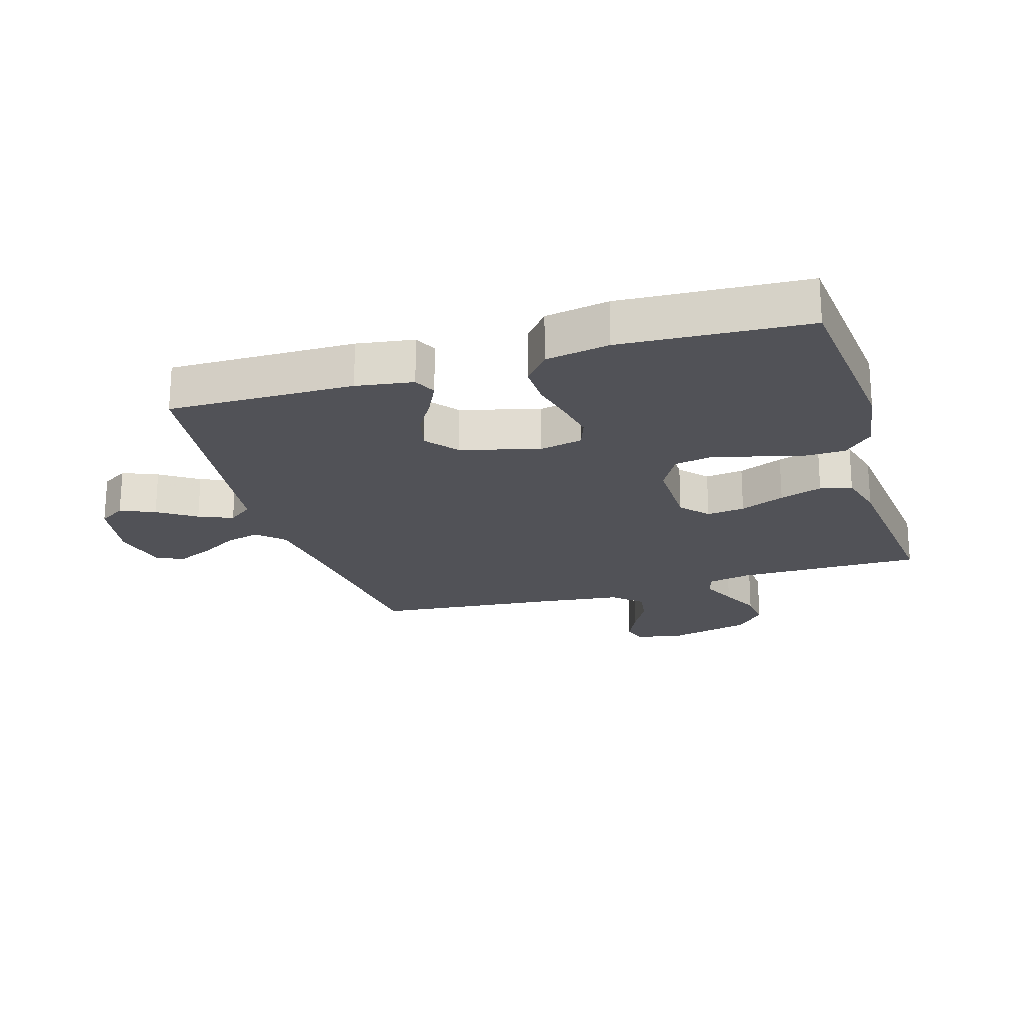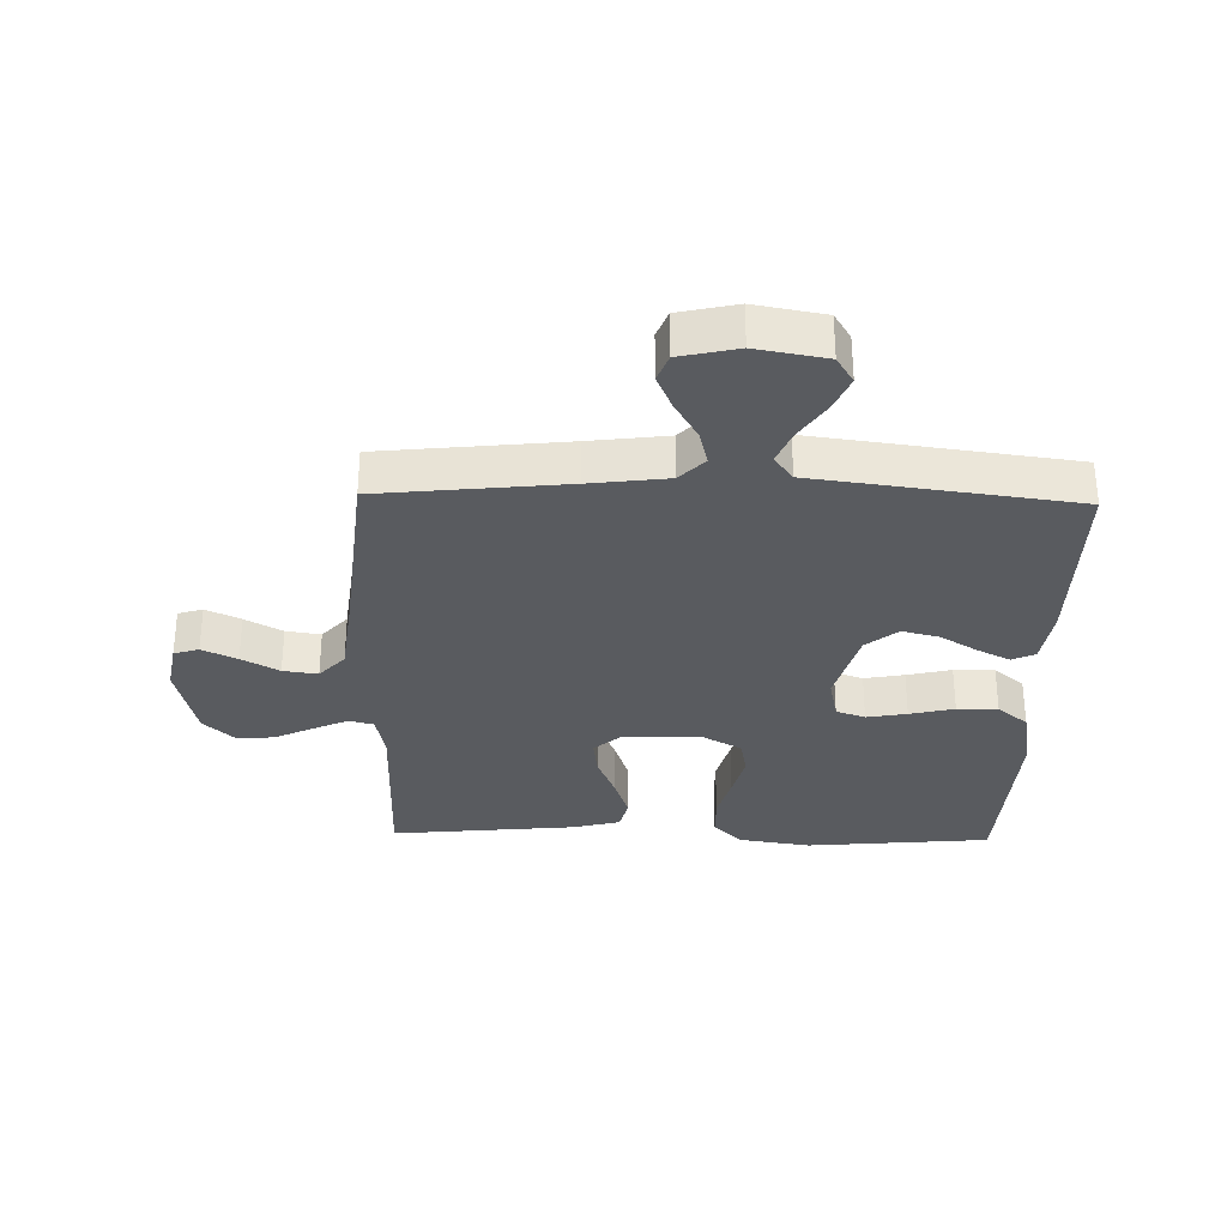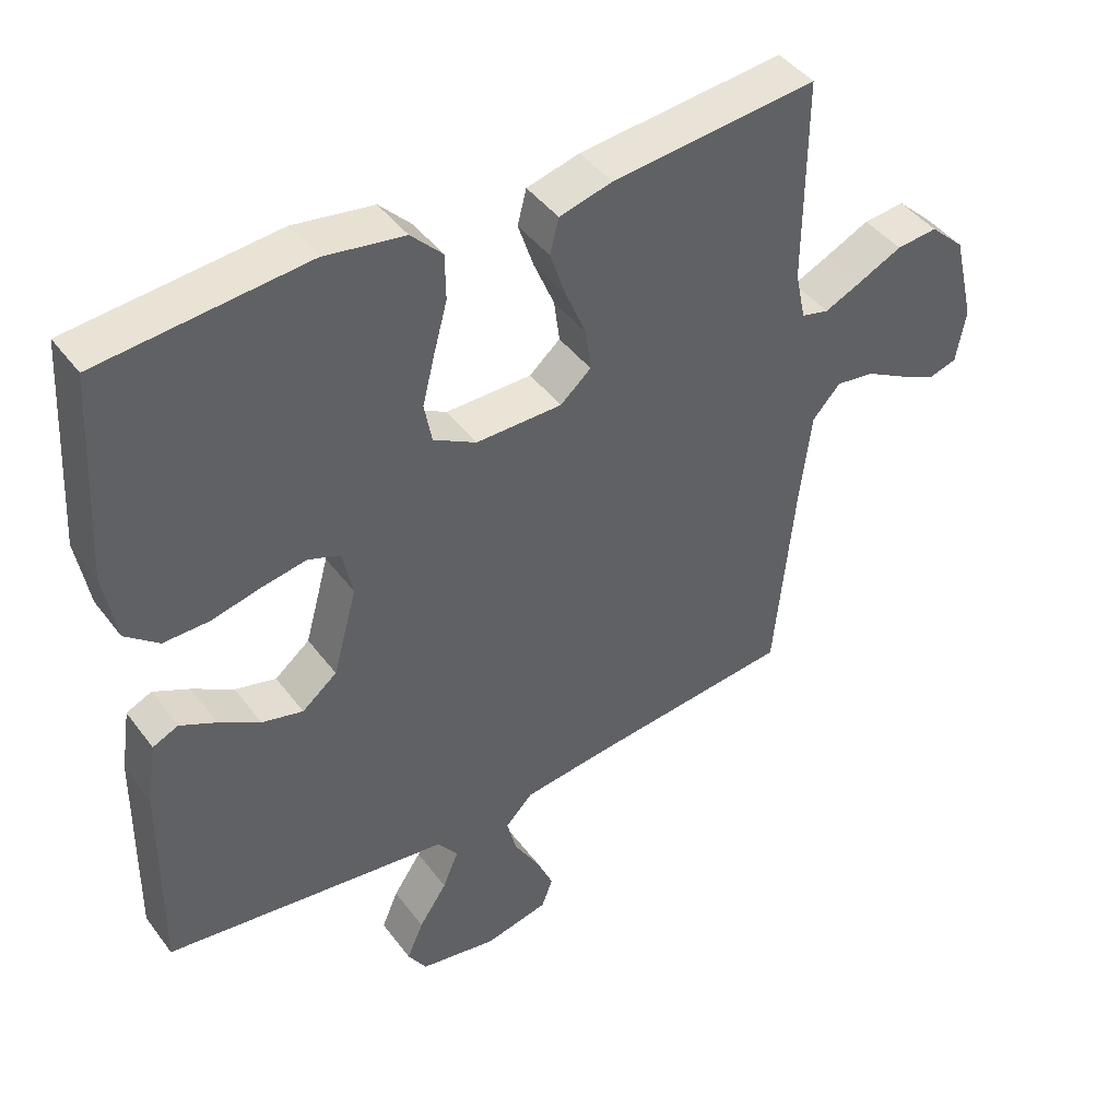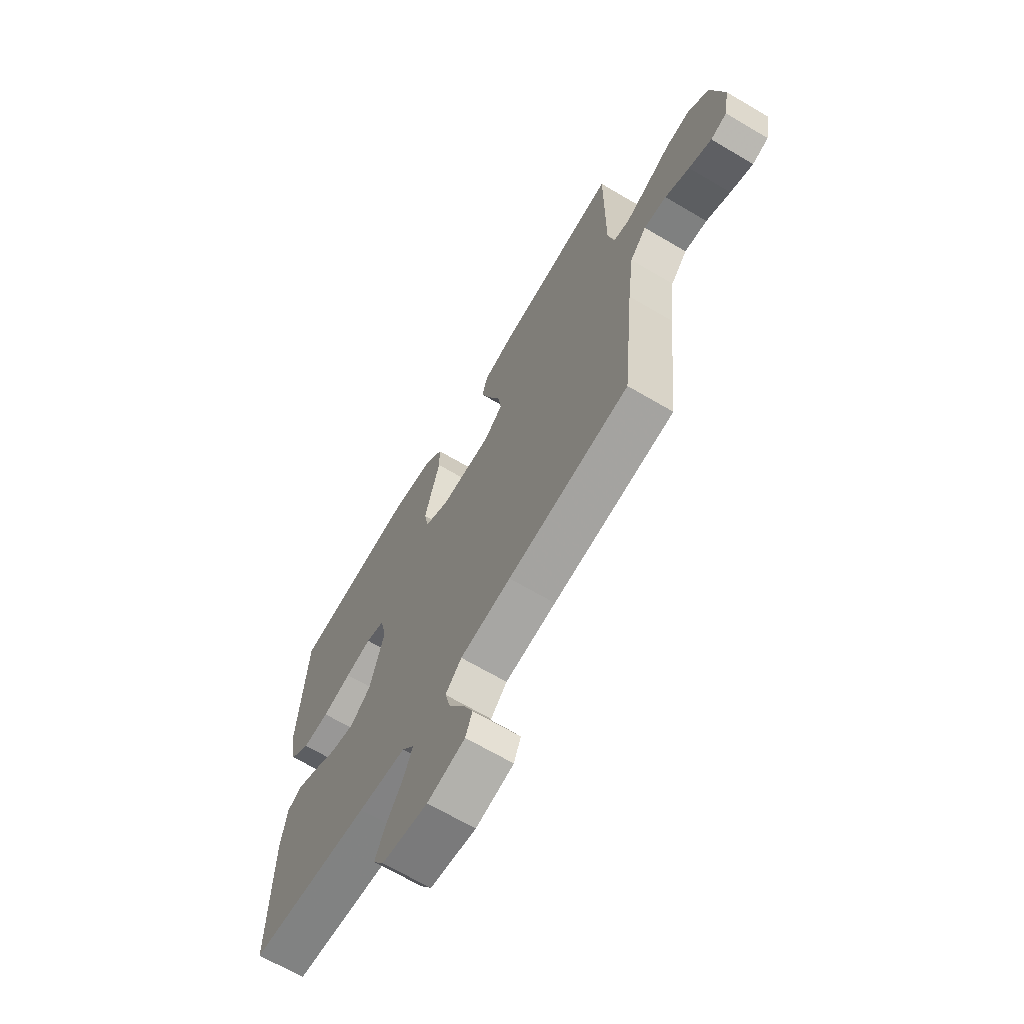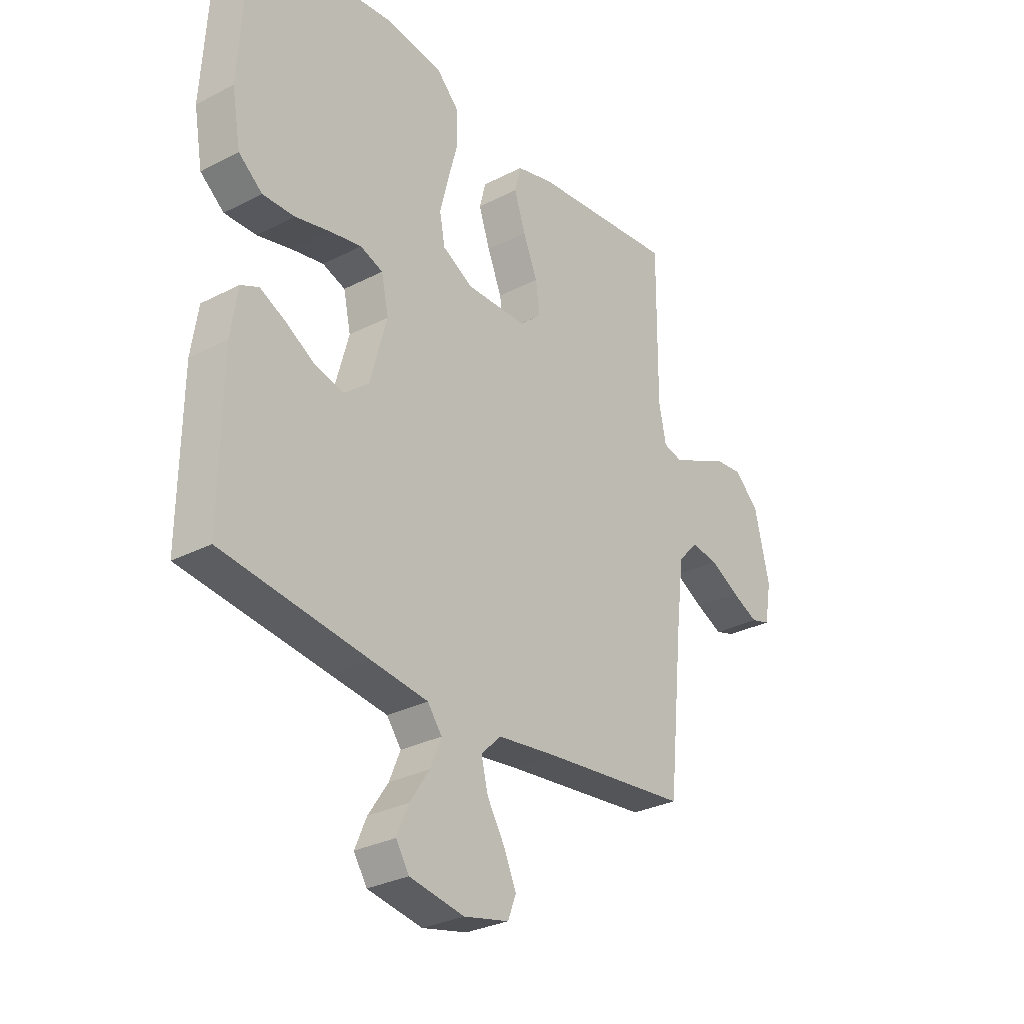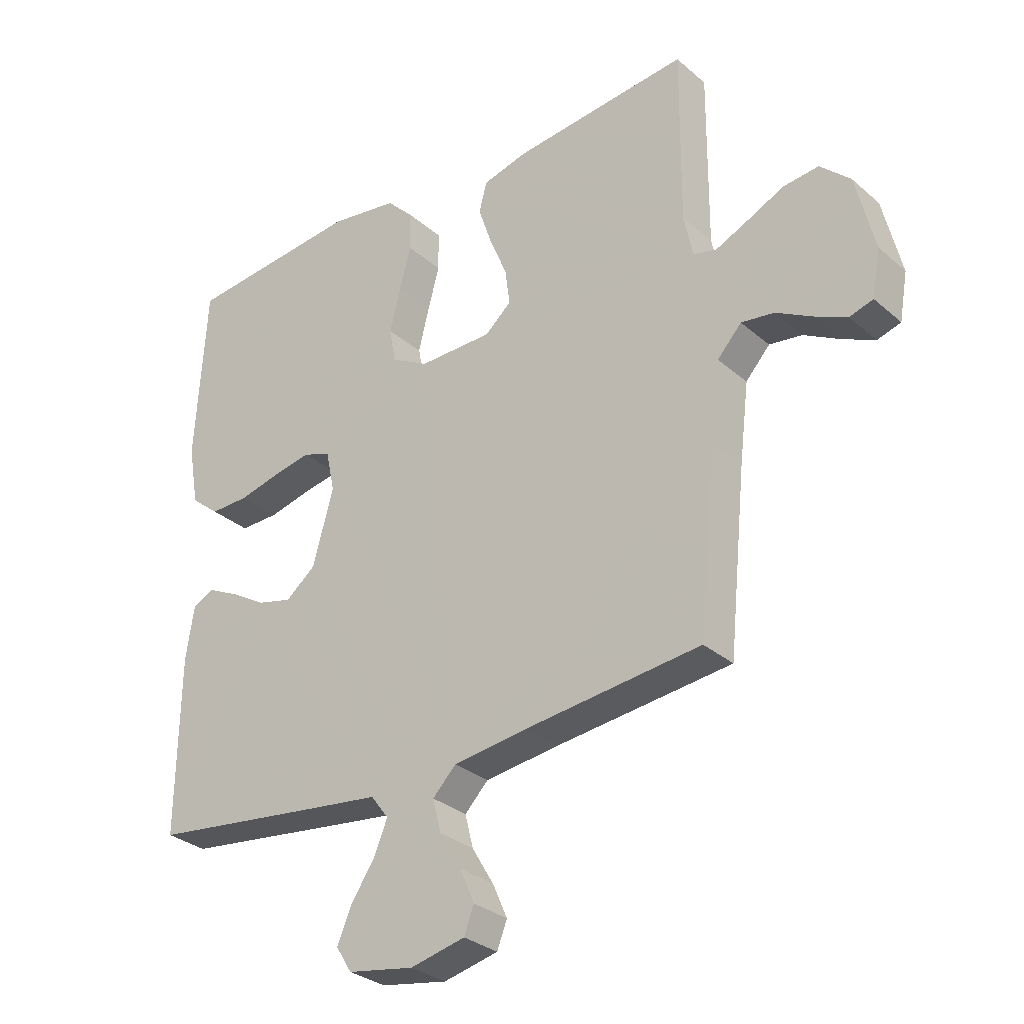
<metadata>
{"format":"obj","ext":"obj","renderer":"f3d","projection":"perspective","resolution":1024,"background":"white","views":[{"elev":-21.5,"azim":-73.0,"up":"+Y"},{"elev":-32.0,"azim":178.6,"up":"+Y"},{"elev":43.6,"azim":-34.0,"up":"+Z"},{"elev":-67.5,"azim":59.4,"up":"+Z"},{"elev":-29.6,"azim":-52.7,"up":"+Z"},{"elev":-30.5,"azim":39.2,"up":"+Z"}]}
</metadata>
<code>
v 0.5 0.07 0.5
v 0.498 0.07 0.2
v 0.513 0.07 0.128
v 0.553 0.07 0.118
v 0.608 0.07 0.143
v 0.671 0.07 0.173
v 0.731 0.07 0.179
v 0.782 0.07 0.131
v 0.813 0.07 0
v 0.799 0.07 -0.079
v 0.759 0.07 -0.091
v 0.703 0.07 -0.065
v 0.643 0.07 -0.032
v 0.587 0.07 -0.024
v 0.546 0.07 -0.069
v 0.53 0.07 -0.2
v 0.5 0.07 -0.5
v 0.2 0.07 -0.532
v 0.074 0.07 -0.548
v 0.034 0.07 -0.589
v 0.048 0.07 -0.645
v 0.085 0.07 -0.707
v 0.11 0.07 -0.764
v 0.093 0.07 -0.808
v 0 0.07 -0.829
v -0.113 0.07 -0.809
v -0.14 0.07 -0.766
v -0.116 0.07 -0.71
v -0.075 0.07 -0.649
v -0.052 0.07 -0.594
v -0.082 0.07 -0.554
v -0.2 0.07 -0.539
v -0.5 0.07 -0.5
v -0.496 0.07 -0.2
v -0.482 0.07 -0.108
v -0.445 0.07 -0.091
v -0.392 0.07 -0.117
v -0.332 0.07 -0.153
v -0.272 0.07 -0.168
v -0.221 0.07 -0.127
v -0.186 0.07 0
v -0.201 0.07 0.07
v -0.248 0.07 0.087
v -0.313 0.07 0.075
v -0.385 0.07 0.058
v -0.451 0.07 0.057
v -0.5 0.07 0.097
v -0.518 0.07 0.2
v -0.5 0.07 0.5
v -0.2 0.07 0.528
v -0.083 0.07 0.51
v -0.037 0.07 0.463
v -0.036 0.07 0.396
v -0.056 0.07 0.322
v -0.074 0.07 0.25
v -0.063 0.07 0.191
v 0 0.07 0.156
v 0.126 0.07 0.157
v 0.171 0.07 0.196
v 0.163 0.07 0.258
v 0.133 0.07 0.33
v 0.11 0.07 0.399
v 0.123 0.07 0.45
v 0.2 0.07 0.47
v 0.5 0 0.5
v 0.498 0 0.2
v 0.513 0 0.128
v 0.553 0 0.118
v 0.608 0 0.143
v 0.671 0 0.173
v 0.731 0 0.179
v 0.782 0 0.131
v 0.813 0 0
v 0.799 0 -0.079
v 0.759 0 -0.091
v 0.703 0 -0.065
v 0.643 0 -0.032
v 0.587 0 -0.024
v 0.546 0 -0.069
v 0.53 0 -0.2
v 0.5 0 -0.5
v 0.2 0 -0.532
v 0.074 0 -0.548
v 0.034 0 -0.589
v 0.048 0 -0.645
v 0.085 0 -0.707
v 0.11 0 -0.764
v 0.093 0 -0.808
v 0 0 -0.829
v -0.113 0 -0.809
v -0.14 0 -0.766
v -0.116 0 -0.71
v -0.075 0 -0.649
v -0.052 0 -0.594
v -0.082 0 -0.554
v -0.2 0 -0.539
v -0.5 0 -0.5
v -0.496 0 -0.2
v -0.482 0 -0.108
v -0.445 0 -0.091
v -0.392 0 -0.117
v -0.332 0 -0.153
v -0.272 0 -0.168
v -0.221 0 -0.127
v -0.186 0 0
v -0.201 0 0.07
v -0.248 0 0.087
v -0.313 0 0.075
v -0.385 0 0.058
v -0.451 0 0.057
v -0.5 0 0.097
v -0.518 0 0.2
v -0.5 0 0.5
v -0.2 0 0.528
v -0.083 0 0.51
v -0.037 0 0.463
v -0.036 0 0.396
v -0.056 0 0.322
v -0.074 0 0.25
v -0.063 0 0.191
v 0 0 0.156
v 0.126 0 0.157
v 0.171 0 0.196
v 0.163 0 0.258
v 0.133 0 0.33
v 0.11 0 0.399
v 0.123 0 0.45
v 0.2 0 0.47
f 63 64 1 2
f 60 61 62 63
f 60 63 2 3
f 59 60 3
f 58 59 3 4
f 57 58 4
f 51 52 53 54
f 51 54 55
f 50 51 55
f 49 50 55 56
f 47 48 49 56
f 44 45 46 47
f 43 44 47 56
f 35 36 37 38
f 33 34 35 38
f 31 32 33 38
f 30 31 38 39
f 26 27 28 29
f 26 29 30
f 25 26 30
f 24 25 30
f 21 22 23 24
f 21 24 30 39
f 16 17 18
f 15 16 18 19
f 14 15 19
f 10 11 12 13
f 8 9 10 13
f 8 13 14
f 5 6 7 8
f 4 5 8 14
f 57 4 14 19
f 42 43 56 57
f 41 42 57 19
f 20 21 39 40
f 19 20 40 41
f 66 65 128 127
f 127 126 125 124
f 67 66 127 124
f 67 124 123
f 68 67 123 122
f 68 122 121
f 118 117 116 115
f 119 118 115
f 119 115 114
f 120 119 114 113
f 120 113 112 111
f 111 110 109 108
f 120 111 108 107
f 102 101 100 99
f 102 99 98 97
f 102 97 96 95
f 103 102 95 94
f 93 92 91 90
f 94 93 90
f 94 90 89
f 94 89 88
f 88 87 86 85
f 103 94 88 85
f 82 81 80
f 83 82 80 79
f 83 79 78
f 77 76 75 74
f 77 74 73 72
f 78 77 72
f 72 71 70 69
f 78 72 69 68
f 83 78 68 121
f 121 120 107 106
f 83 121 106 105
f 104 103 85 84
f 105 104 84 83
f 1 65 66 2
f 2 66 67 3
f 3 67 68 4
f 4 68 69 5
f 5 69 70 6
f 6 70 71 7
f 7 71 72 8
f 8 72 73 9
f 9 73 74 10
f 10 74 75 11
f 11 75 76 12
f 12 76 77 13
f 13 77 78 14
f 14 78 79 15
f 15 79 80 16
f 16 80 81 17
f 17 81 82 18
f 18 82 83 19
f 19 83 84 20
f 20 84 85 21
f 21 85 86 22
f 22 86 87 23
f 23 87 88 24
f 24 88 89 25
f 25 89 90 26
f 26 90 91 27
f 27 91 92 28
f 28 92 93 29
f 29 93 94 30
f 30 94 95 31
f 31 95 96 32
f 32 96 97 33
f 33 97 98 34
f 34 98 99 35
f 35 99 100 36
f 36 100 101 37
f 37 101 102 38
f 38 102 103 39
f 39 103 104 40
f 40 104 105 41
f 41 105 106 42
f 42 106 107 43
f 43 107 108 44
f 44 108 109 45
f 45 109 110 46
f 46 110 111 47
f 47 111 112 48
f 48 112 113 49
f 49 113 114 50
f 50 114 115 51
f 51 115 116 52
f 52 116 117 53
f 53 117 118 54
f 54 118 119 55
f 55 119 120 56
f 56 120 121 57
f 57 121 122 58
f 58 122 123 59
f 59 123 124 60
f 60 124 125 61
f 61 125 126 62
f 62 126 127 63
f 63 127 128 64
f 64 128 65 1

</code>
